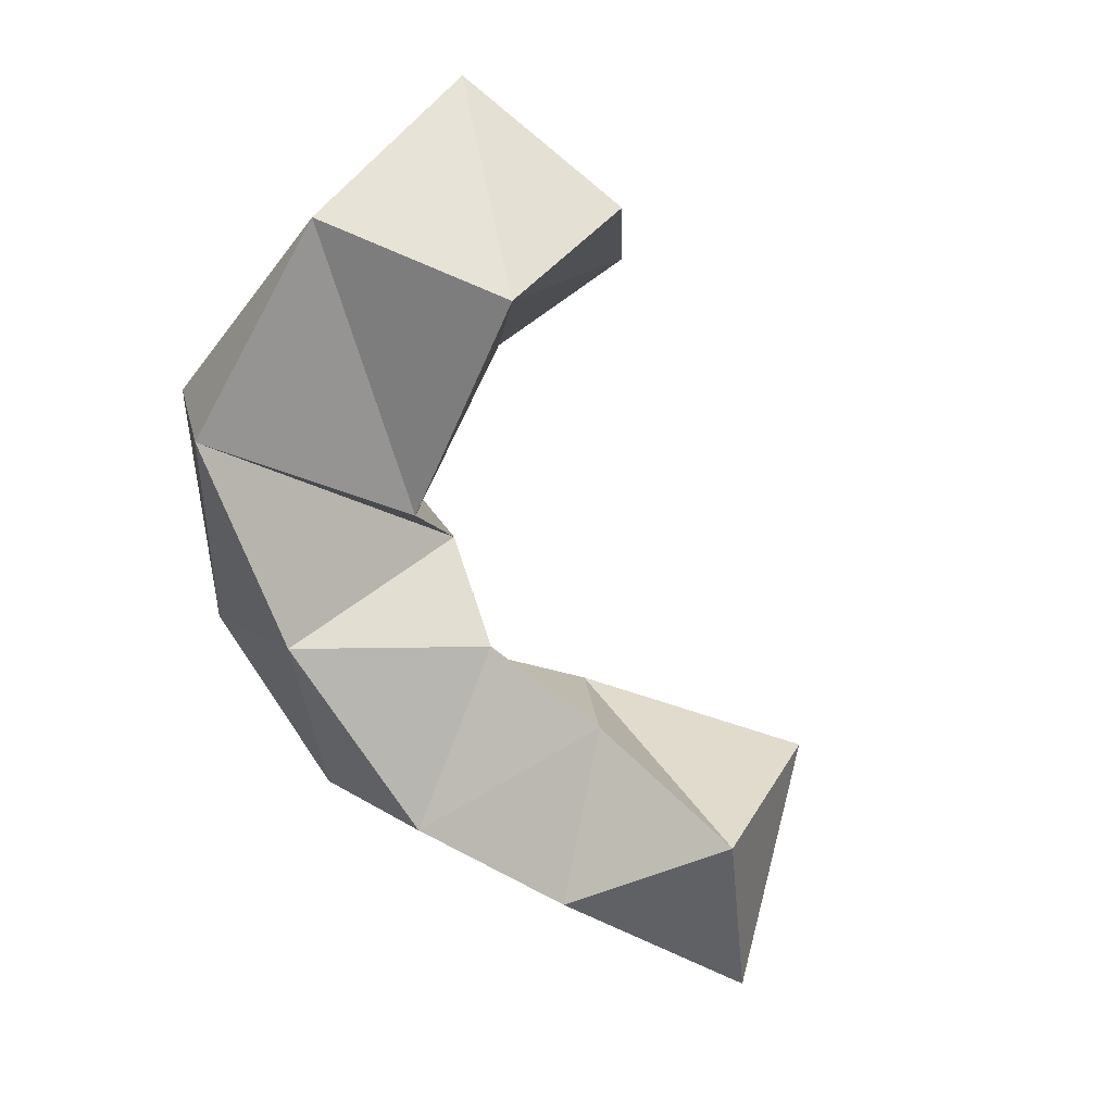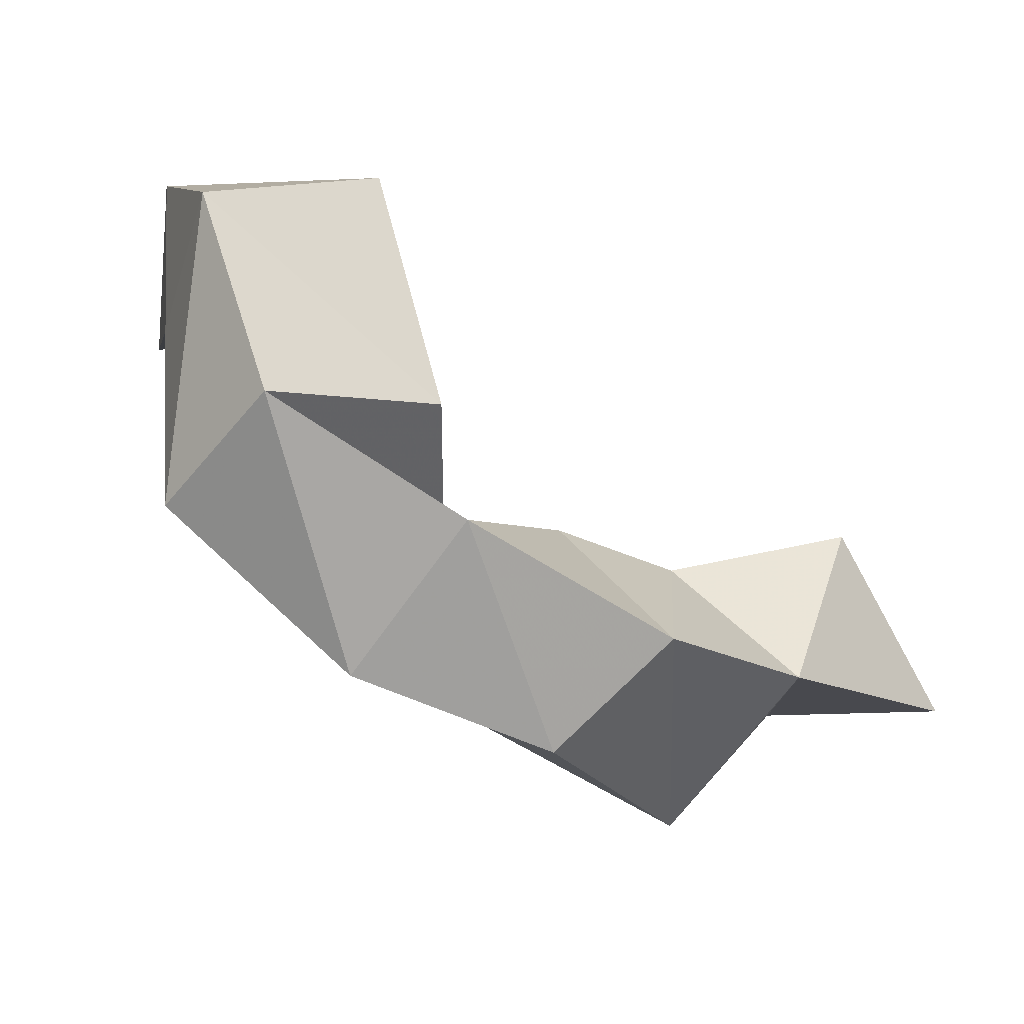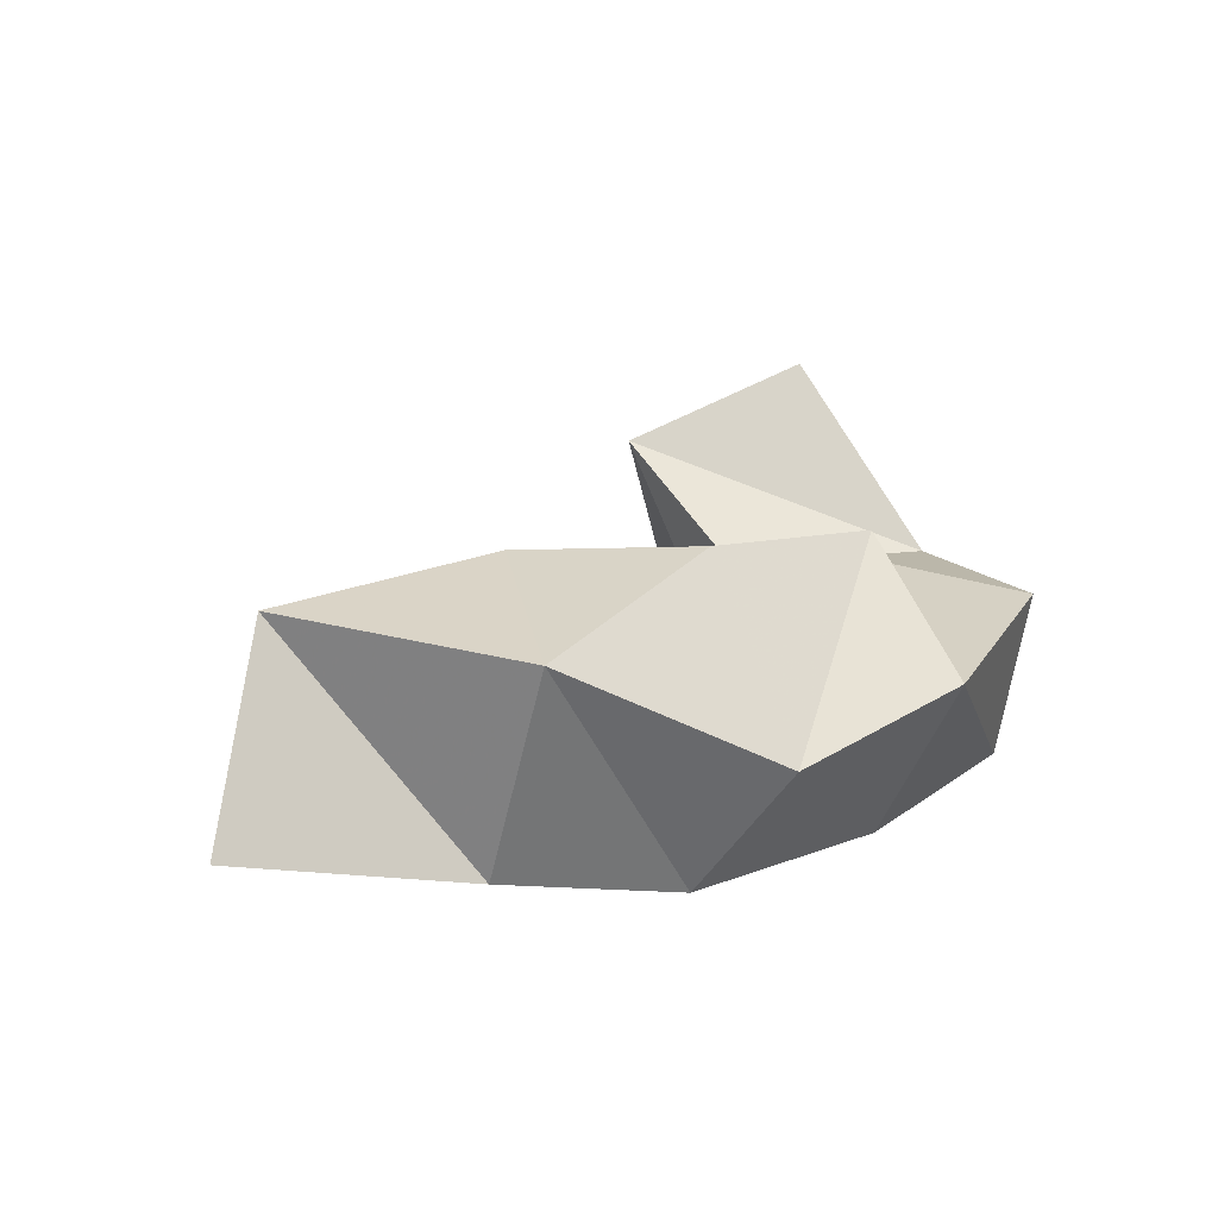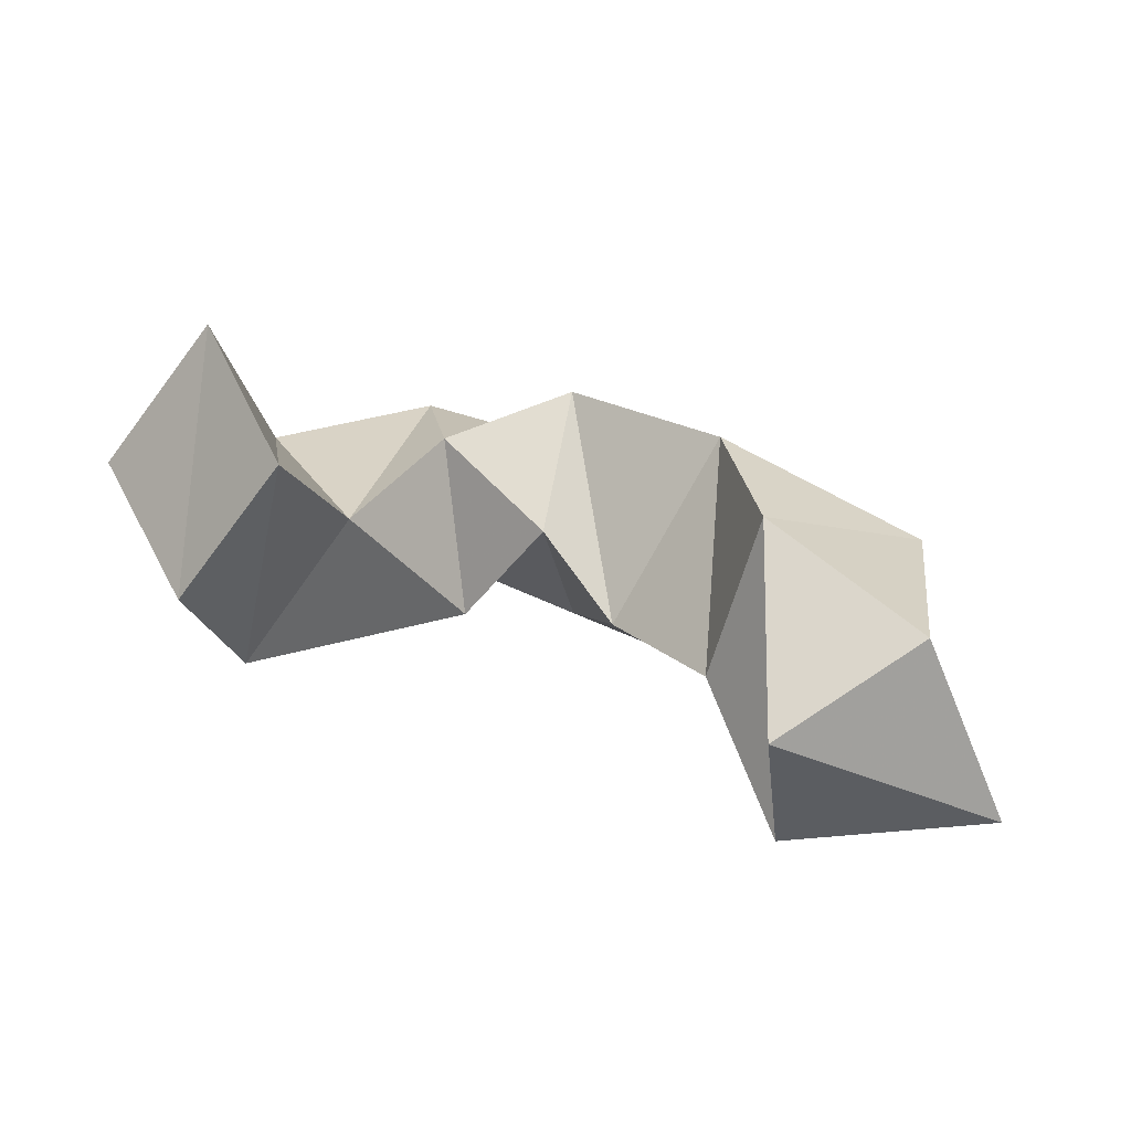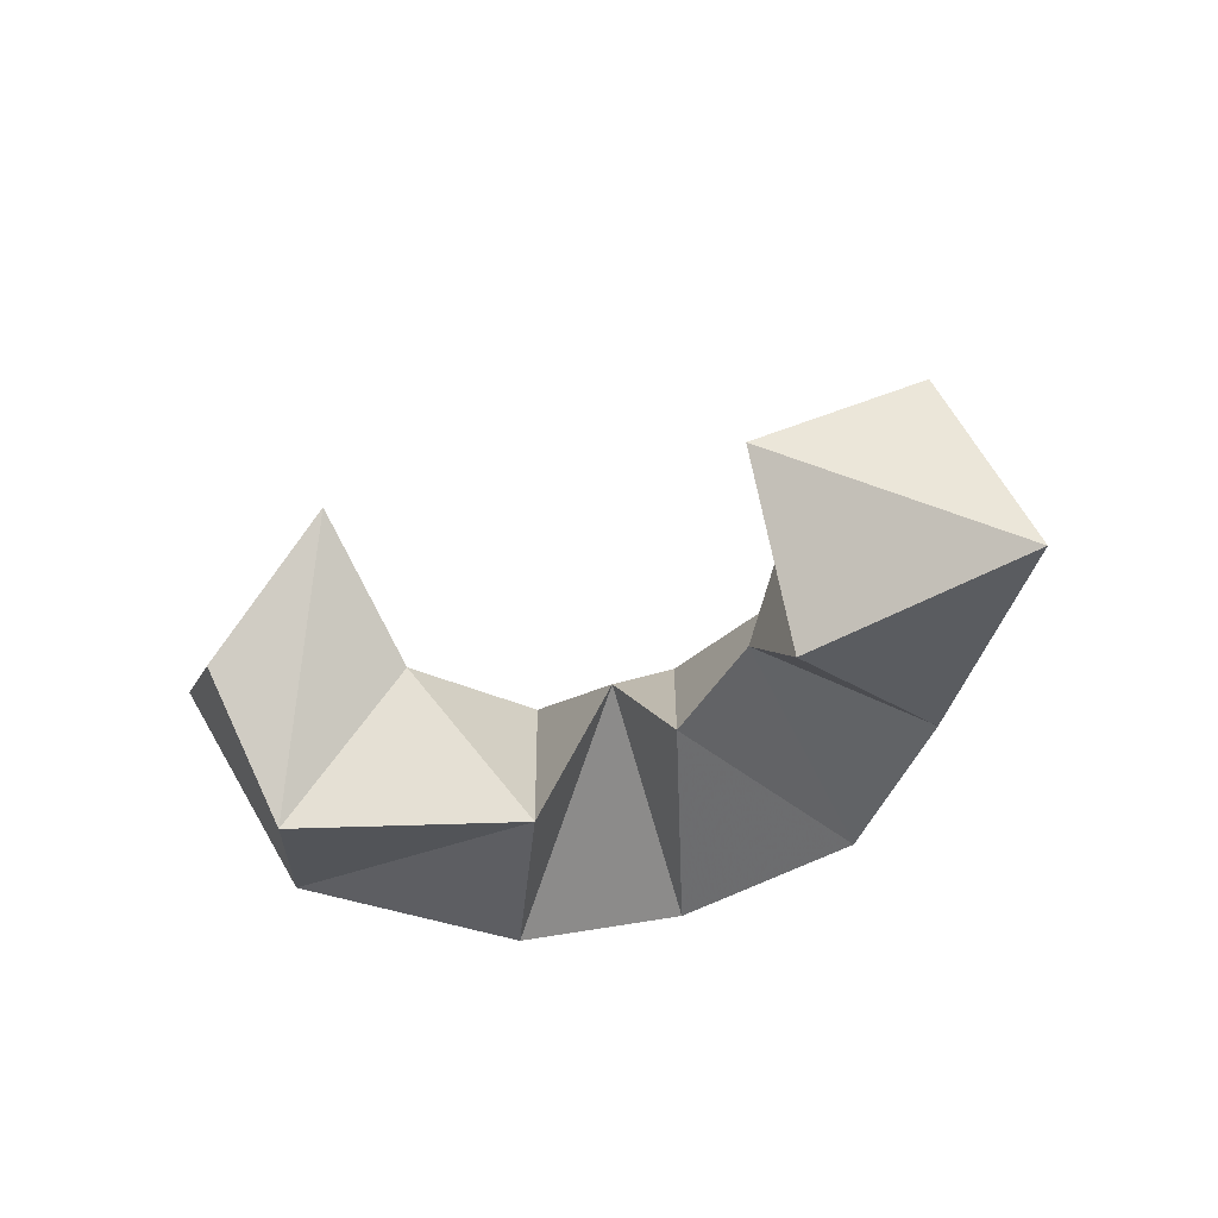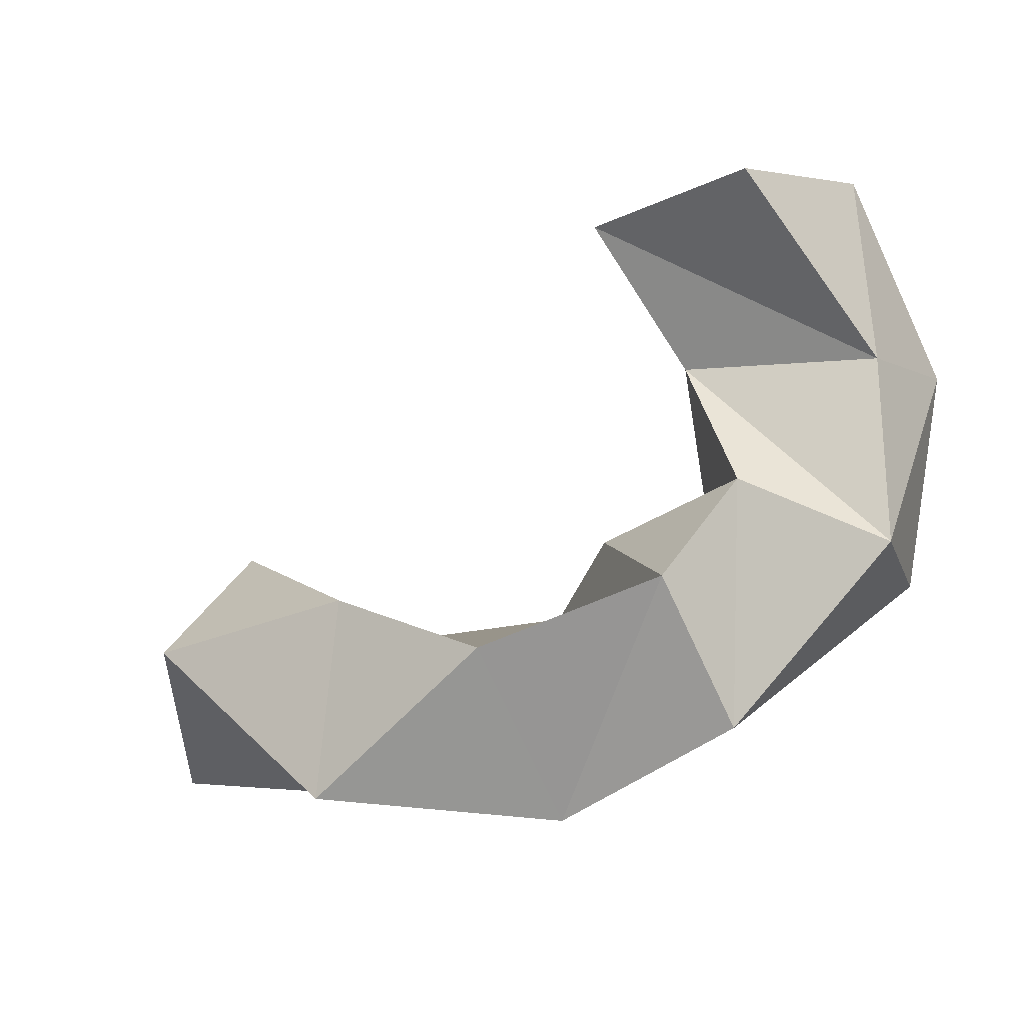
<metadata>
{"format":"obj","ext":"obj","renderer":"f3d","projection":"perspective","resolution":1024,"background":"white","views":[{"elev":-60.9,"azim":-44.4,"up":"+Y"},{"elev":-30.9,"azim":-35.1,"up":"+Z"},{"elev":8.7,"azim":153.6,"up":"+Y"},{"elev":28.2,"azim":50.0,"up":"+Y"},{"elev":-33.5,"azim":64.2,"up":"+Y"},{"elev":-32.9,"azim":-159.5,"up":"+Z"}]}
</metadata>
<code>
v 0.4891 0.1148 0.2743
v 0.4731 0.1647 0.288
v 0.447 0.1025 0.3093
v 0.4593 0.1443 0.3263
v 0.4309 0.1062 0.2644
v 0.4287 0.157 0.2407
v 0.4098 0.1294 0.2993
v 0.4165 0.1745 0.2876
v 0.3851 0.1 0.259
v 0.3711 0.1302 0.2368
v 0.3719 0.1279 0.2981
v 0.3771 0.1757 0.2652
v 0.3276 0.1037 0.2745
v 0.3211 0.1431 0.2484
v 0.3512 0.1503 0.3052
v 0.3287 0.1755 0.276
v 0.278 0.1137 0.2968
v 0.2752 0.1558 0.2858
v 0.3299 0.1195 0.3161
v 0.3109 0.1643 0.3075
v 0.2625 0.1237 0.3543
v 0.2727 0.1602 0.3385
v 0.3068 0.1151 0.374
v 0.3245 0.1582 0.3497
v 0.2725 0.1685 0.3911
v 0.2929 0.2088 0.3692
v 0.3182 0.1487 0.3991
v 0.3393 0.1889 0.3796
f 1 2 4
f 3 1 4
f 2 6 8
f 4 2 8
f 6 5 7
f 8 6 7
f 5 1 3
f 7 5 3
f 8 7 3
f 4 8 3
f 2 1 5
f 6 2 5
f 5 6 8
f 7 5 8
f 6 10 12
f 8 6 12
f 10 9 11
f 12 10 11
f 9 5 7
f 11 9 7
f 12 11 7
f 8 12 7
f 6 5 9
f 10 6 9
f 9 10 12
f 11 9 12
f 10 14 16
f 12 10 16
f 14 13 15
f 16 14 15
f 13 9 11
f 15 13 11
f 16 15 11
f 12 16 11
f 10 9 13
f 14 10 13
f 13 14 16
f 15 13 16
f 14 18 20
f 16 14 20
f 18 17 19
f 20 18 19
f 17 13 15
f 19 17 15
f 20 19 15
f 16 20 15
f 14 13 17
f 18 14 17
f 17 18 20
f 19 17 20
f 18 22 24
f 20 18 24
f 22 21 23
f 24 22 23
f 21 17 19
f 23 21 19
f 24 23 19
f 20 24 19
f 18 17 21
f 22 18 21
f 21 22 24
f 23 21 24
f 22 26 28
f 24 22 28
f 26 25 27
f 28 26 27
f 25 21 23
f 27 25 23
f 28 27 23
f 24 28 23
f 22 21 25
f 26 22 25

</code>
